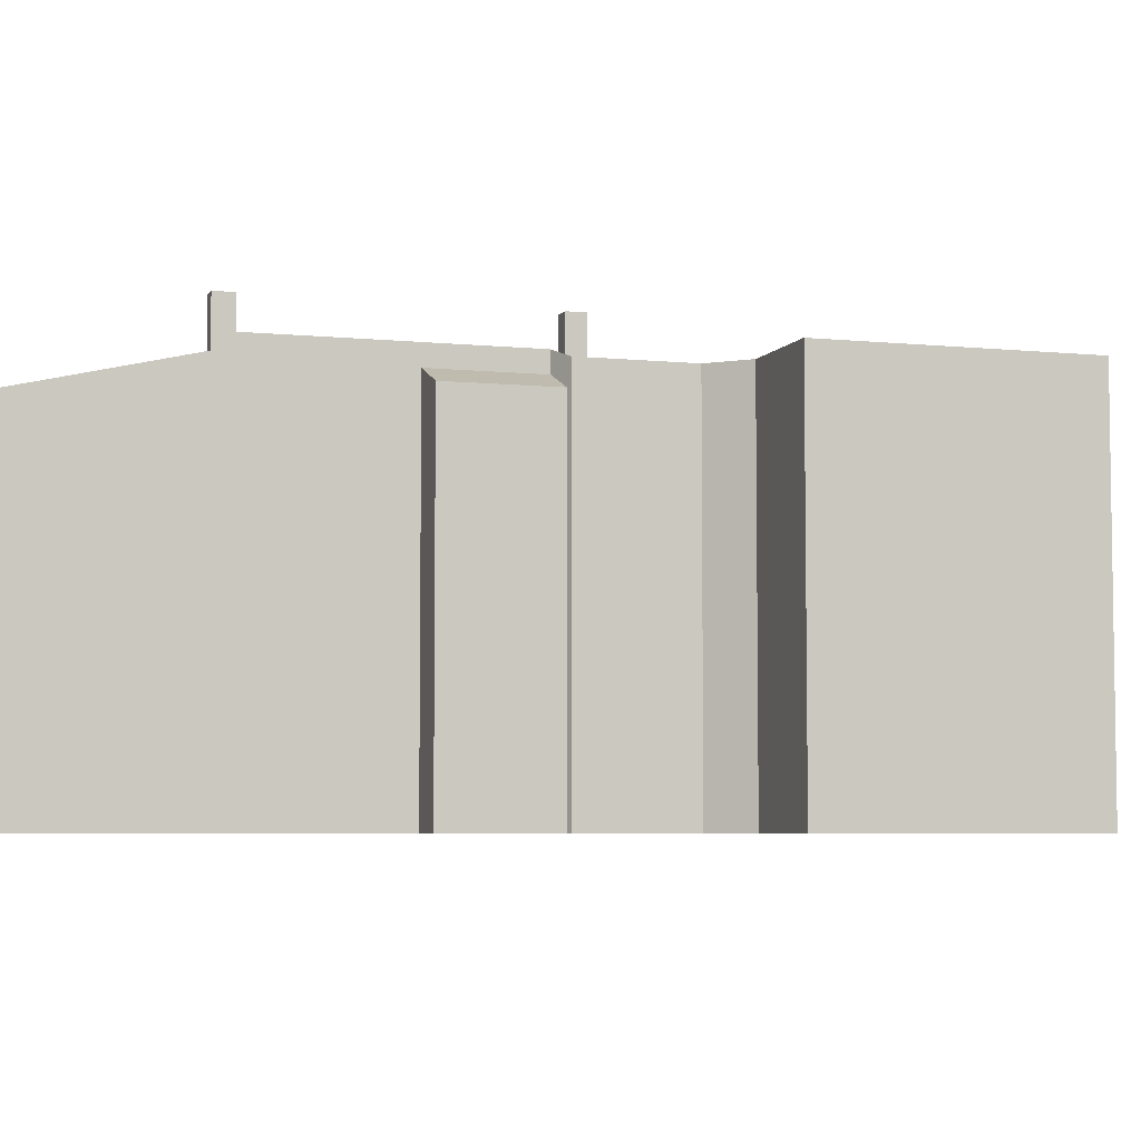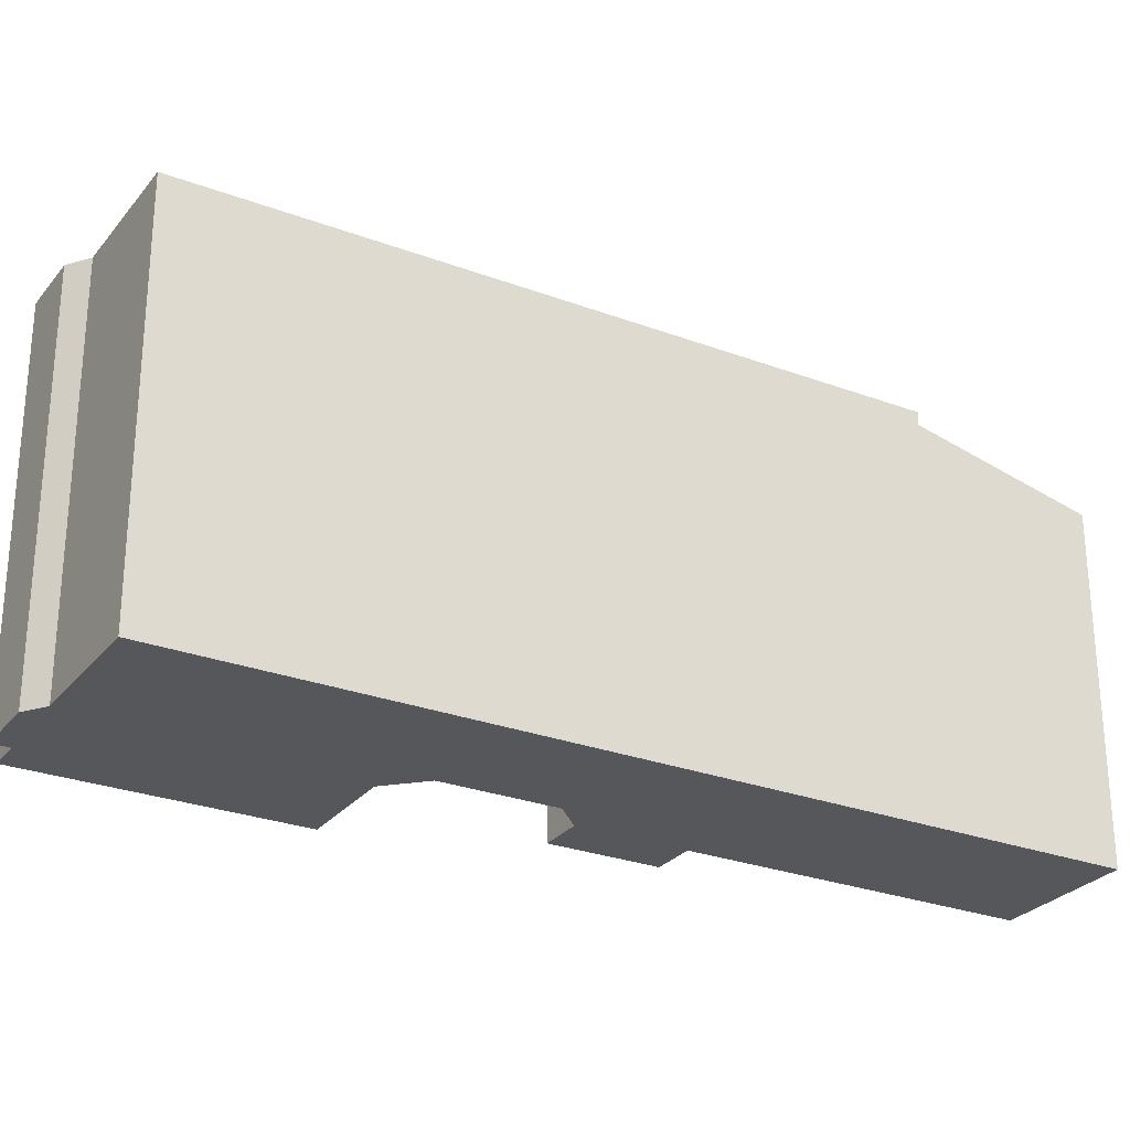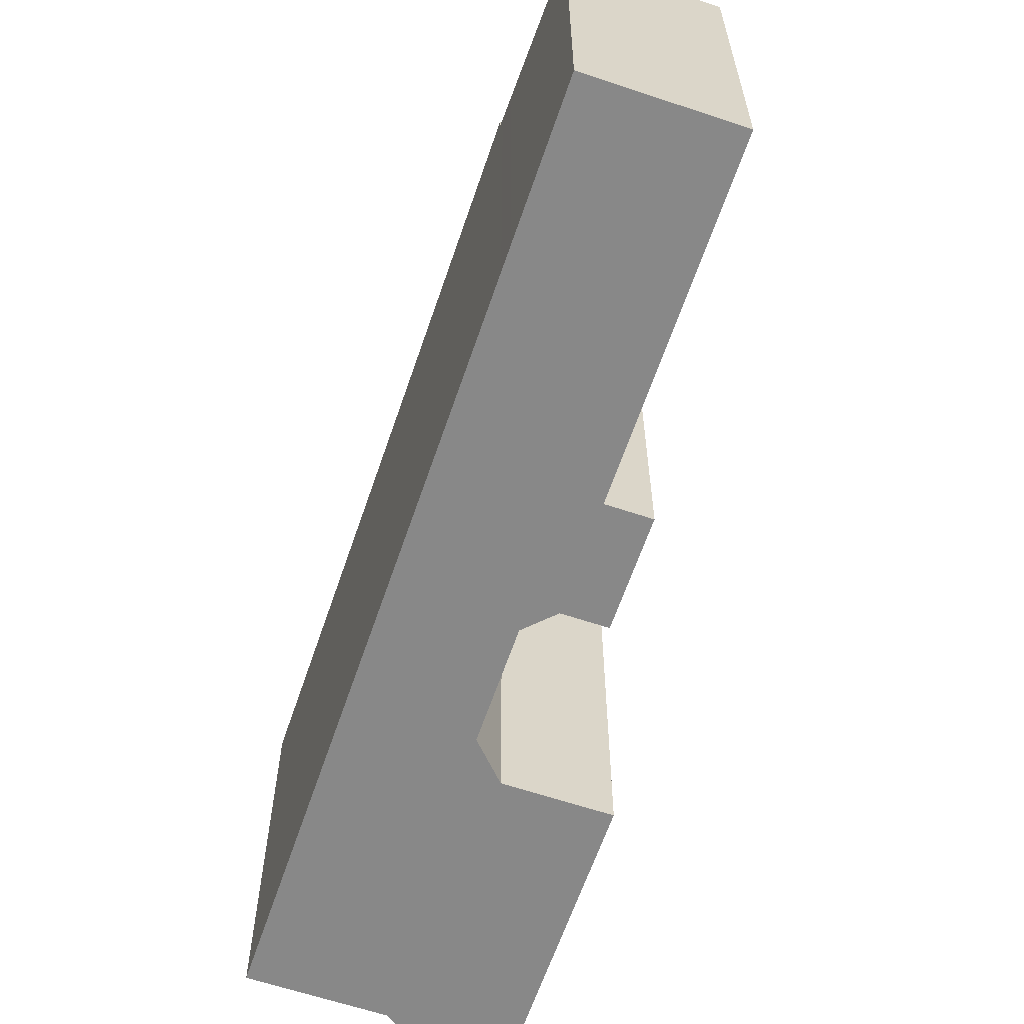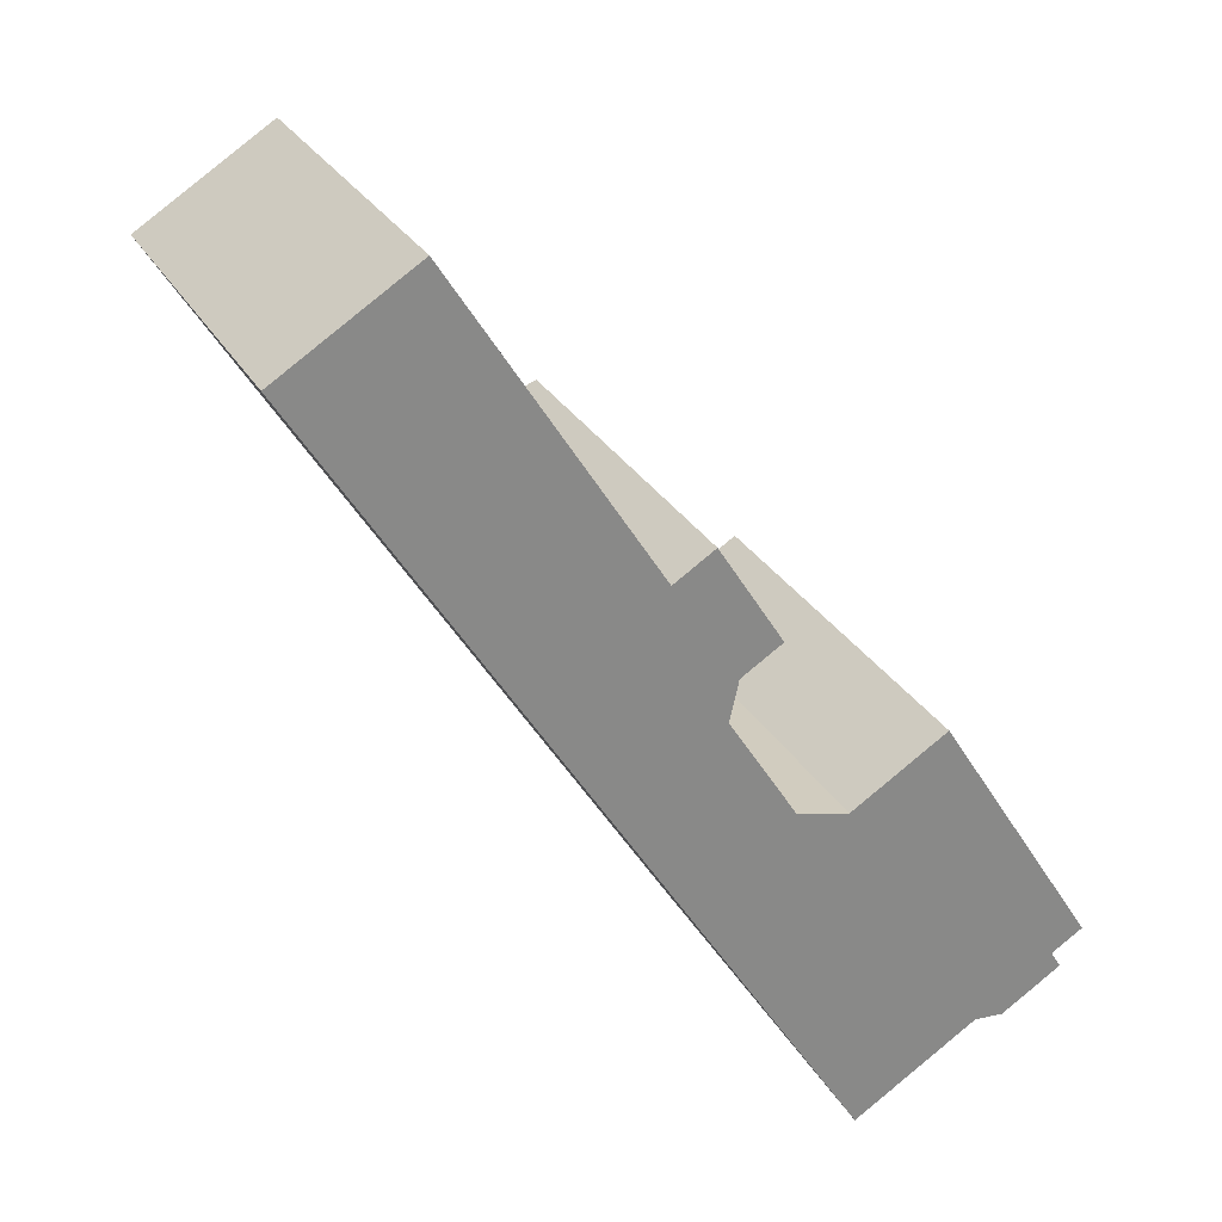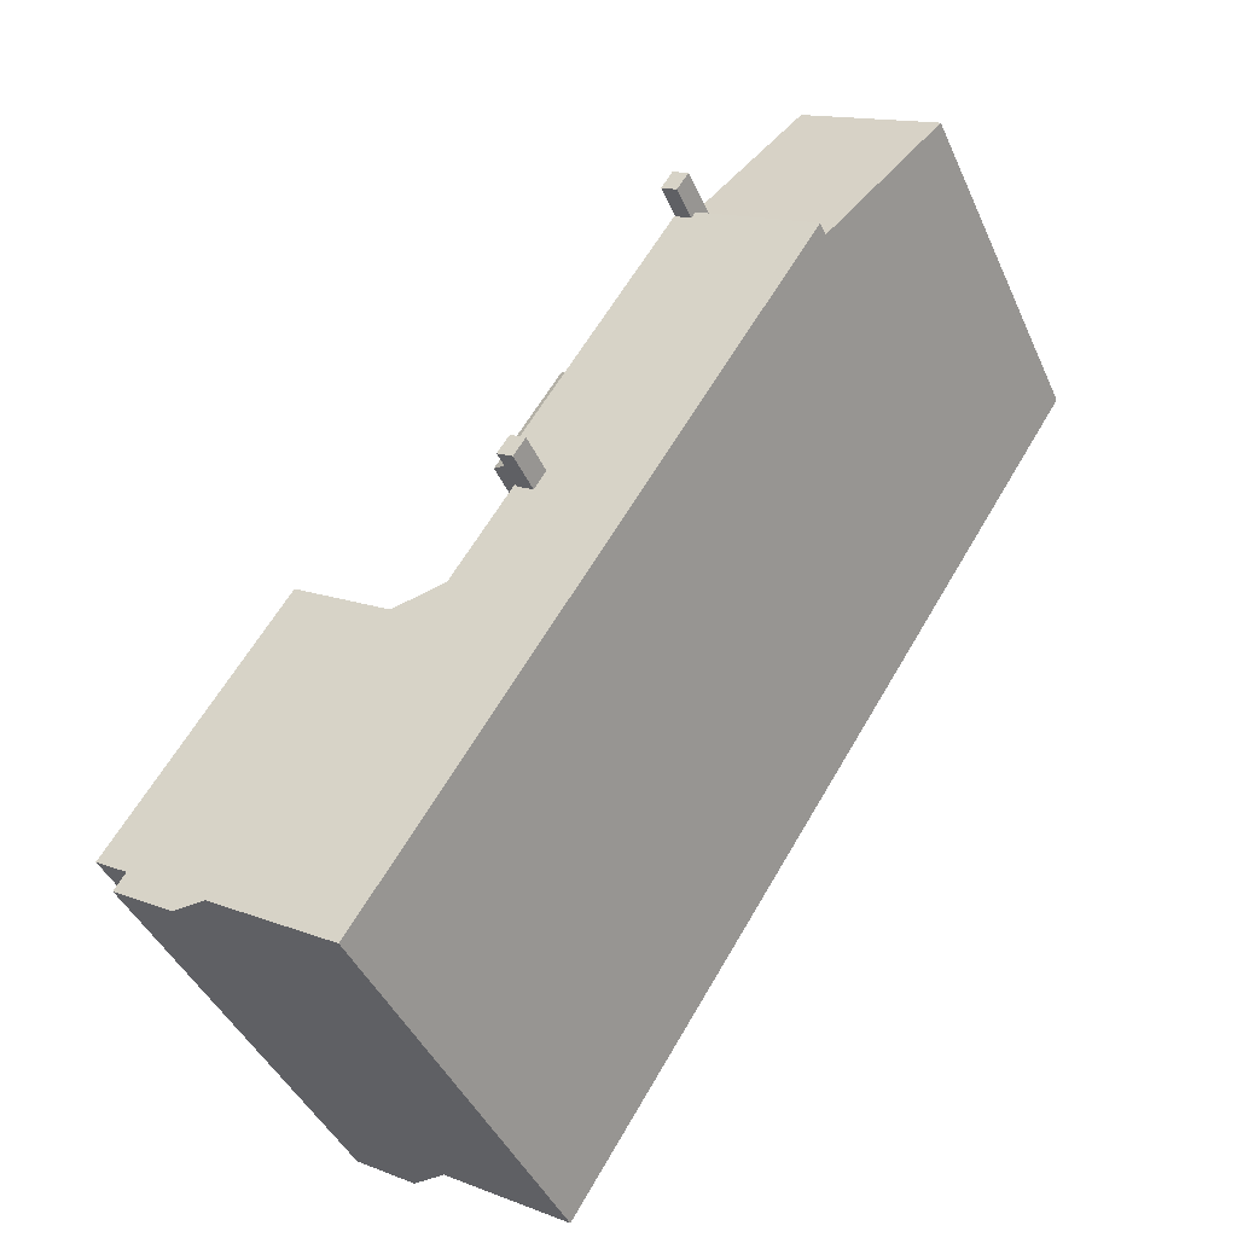
<metadata>
{"format":"obj","ext":"obj","renderer":"f3d","projection":"perspective","resolution":1024,"background":"white","views":[{"elev":-5.4,"azim":39.7,"up":"+Y"},{"elev":-27.4,"azim":-152.6,"up":"+Y"},{"elev":-62.8,"azim":-51.3,"up":"+Y"},{"elev":27.3,"azim":-23.6,"up":"+Z"},{"elev":-43.8,"azim":-156.8,"up":"+Z"}]}
</metadata>
<code>
v -6.412 5.116 10.3
v -5.446 5.36 9.664
v -5.676 5.393 9.347
v -6.767 5.182 9.738
v -6.056 5.05 10.87
v -5.215 5.328 9.98
v -5.446 5.36 9.664
v -6.412 5.116 10.3
v -7.377 4.871 10.95
v -6.412 5.116 10.3
v -6.767 5.182 9.738
v -7.858 4.97 10.13
v -6.896 4.772 11.76
v -6.056 5.05 10.87
v -6.412 5.116 10.3
v -7.377 4.871 10.95
v -5.676 5.393 9.347
v -4.796 5.56 9.052
v -4.691 5.605 8.888
v -6.767 5.182 9.738
v -5.676 5.393 9.347
v -4.691 5.605 8.888
v -5.676 5.393 9.347
v -4.902 5.515 9.217
v -4.796 5.56 9.052
v -7.131 4.363 13.72
v -4.269 5.605 9.157
v -4.479 5.515 9.487
v -5.215 5.328 9.98
v -4.479 5.515 9.487
v -4.902 5.515 9.217
v -5.676 5.393 9.347
v -5.446 5.36 9.664
v -4.902 5.515 9.217
v -5.446 5.36 9.664
v -5.215 5.328 9.98
v -4.902 5.515 9.217
v -9.556 4.89 9.456
v -7.858 4.97 10.13
v -6.767 5.182 9.738
v -9.556 4.89 9.456
v -7.131 4.363 13.72
v -7.377 4.871 10.95
v -9.556 4.89 9.456
v -7.377 4.871 10.95
v -7.858 4.97 10.13
v -9.556 4.89 9.456
v -6.767 5.182 9.738
v -4.691 5.605 8.888
v -7.131 4.363 13.72
v -4.479 5.515 9.487
v -6.056 5.05 10.87
v -7.131 4.363 13.72
v -6.056 5.05 10.87
v -6.896 4.772 11.76
v -7.377 4.871 10.95
v -7.131 4.363 13.72
v -6.896 4.772 11.76
v -6.056 5.05 10.87
v -4.479 5.515 9.487
v -5.215 5.328 9.98
v -7.131 4.363 13.72
v -4.235 5.605 9.179
v -4.269 5.605 9.157
v -10.79 4.362 11.38
v -7.131 4.363 13.72
v -9.556 4.89 9.456
v -8.021 5.548 7.052
v -4.691 5.605 8.888
v -7.89 5.604 6.846
v -8.342 5.41 7.554
v -4.691 5.605 8.888
v -8.021 5.548 7.052
v -9.556 4.89 9.456
v -4.691 5.605 8.888
v -8.404 5.384 7.651
v -8.404 5.384 7.651
v -4.691 5.605 8.888
v -8.342 5.41 7.554
v 5.755 5.996 -0.23
v 9.278 5.996 -7.671
v 7.109 5.996 -9.128
v 3.111 5.996 -1.918
v -4.561 5.996 8.728
v -4.159 5.996 8.985
v -1.687 5.996 5.187
v -4.269 5.996 9.157
v -1.687 5.996 5.187
v -4.159 5.996 8.985
v 3.111 5.996 -1.918
v 7.109 5.996 -9.128
v 3.697 5.996 -11.3
v 7.911 5.996 -9.181
v 9.278 5.996 -7.671
v 9.566 5.996 -8.124
v -7.89 5.995 6.846
v -4.581 5.996 8.715
v -1.687 5.996 5.187
v -4.581 5.996 8.715
v -4.561 5.996 8.728
v -1.687 5.996 5.187
v -7.89 5.995 6.846
v -4.691 5.996 8.888
v -4.581 5.996 8.715
v -4.269 5.996 9.157
v -4.235 5.996 9.179
v -1.687 5.996 5.187
v 7.109 5.996 -9.128
v 9.278 5.996 -7.671
v 7.911 5.996 -9.181
v 1.672 5.996 -1.572
v 3.111 5.996 -1.918
v 3.697 5.996 -11.3
v -1.687 5.996 5.187
v 0.06831 5.996 2.437
v -0.1797 5.996 1.33
v -0.3527 5.996 1.385
v -0.1797 5.996 1.33
v -0.03169 5.996 0.883
v -0.1797 5.996 1.33
v 1.672 5.996 -1.572
v -0.03169 5.996 0.883
v -7.89 5.995 6.846
v -0.1797 5.996 1.33
v -0.3527 5.996 1.385
v -0.4537 5.996 0.613
v -0.03169 5.996 0.883
v 1.672 5.996 -1.572
v -7.89 5.995 6.846
v -0.7747 5.996 1.116
v -0.4537 5.996 0.613
v -7.89 5.995 6.846
v -0.4537 5.996 0.613
v 1.672 5.996 -1.572
v -7.89 5.995 6.846
v -0.3527 5.996 1.385
v -0.7747 5.996 1.116
v -7.89 5.995 6.846
v -1.687 5.996 5.187
v -0.1797 5.996 1.33
v -7.89 5.995 6.846
v 1.672 5.996 -1.572
v 3.697 5.996 -11.3
v 5.755 5.996 -0.23
v 10.15 5.996 -7.115
v 9.278 5.996 -7.671
v -0.7747 7.147 1.116
v -0.3527 7.147 1.385
v -0.03169 7.147 0.883
v -0.4537 7.147 0.613
v -4.691 6.953 8.888
v -4.269 6.953 9.157
v -4.159 6.953 8.985
v -4.581 6.953 8.715
v -4.902 6.953 9.217
v -4.479 6.953 9.487
v -4.269 6.953 9.157
v -4.691 6.953 8.888
v -0.5607 4.843 5.906
v 1.194 4.843 3.156
v 0.06831 5.368 2.437
v -1.687 5.368 5.187
v -9.556 4.89 9.456
v -8.404 5.384 7.651
v -8.404 -5.828 7.651
v -9.556 -5.828 9.456
v -10.79 4.362 11.38
v -10.17 -5.828 10.42
v -10.79 -5.828 11.38
v -10.17 -5.828 10.42
v -9.556 4.89 9.456
v -9.556 -5.828 9.456
v -10.79 4.362 11.38
v -9.556 4.89 9.456
v -10.17 -5.828 10.42
v -8.021 5.548 7.052
v -7.89 5.604 6.846
v -7.89 -5.828 6.846
v -8.021 -5.828 7.052
v -8.342 5.41 7.554
v -8.181 -5.828 7.303
v -8.342 -5.828 7.554
v -8.181 -5.828 7.303
v -8.021 5.548 7.052
v -8.021 -5.828 7.052
v -8.342 5.41 7.554
v -8.021 5.548 7.052
v -8.181 -5.828 7.303
v -8.404 5.384 7.651
v -8.342 5.41 7.554
v -8.342 -5.828 7.554
v -8.404 -5.828 7.651
v -7.89 5.995 6.846
v -2.096 -5.828 -2.229
v -7.89 5.604 6.846
v -7.89 5.604 6.846
v -2.096 -5.828 -2.229
v -7.89 -5.828 6.846
v -2.096 -5.828 -2.229
v 3.697 5.996 -11.3
v 3.697 -5.828 -11.3
v -7.89 5.995 6.846
v 3.697 5.996 -11.3
v -2.096 -5.828 -2.229
v -10.79 -5.828 11.38
v -7.131 -5.828 13.72
v -7.131 4.363 13.72
v -10.79 4.362 11.38
v -7.131 -5.828 13.72
v -4.235 -5.828 9.179
v -4.235 5.605 9.179
v -7.131 4.363 13.72
v -4.235 5.605 9.179
v -1.687 5.368 5.187
v -1.687 5.996 5.187
v -4.235 5.996 9.179
v -4.235 -5.828 9.179
v -1.687 -5.828 5.187
v -1.687 5.368 5.187
v -4.235 5.605 9.179
v -1.687 5.368 5.187
v 0.06831 5.368 2.437
v 0.06831 5.996 2.437
v -1.687 5.996 5.187
v -0.1797 5.996 1.33
v 0.06831 5.368 2.437
v 0.06831 -5.828 2.437
v -0.1797 -5.828 1.33
v -0.1797 5.996 1.33
v 0.06831 5.996 2.437
v 0.06831 5.368 2.437
v -0.1797 -5.828 1.33
v 1.672 -5.828 -1.572
v 1.672 5.996 -1.572
v -0.1797 5.996 1.33
v 1.672 -5.828 -1.572
v 3.111 -5.828 -1.918
v 3.111 5.996 -1.918
v 1.672 5.996 -1.572
v 3.111 -5.828 -1.918
v 5.755 -5.828 -0.23
v 5.755 5.996 -0.23
v 3.111 5.996 -1.918
v 5.755 -5.828 -0.23
v 10.15 -5.828 -7.115
v 10.15 5.996 -7.115
v 5.755 5.996 -0.23
v 9.278 5.996 -7.671
v 10.15 5.996 -7.115
v 10.15 -5.828 -7.115
v 9.278 -5.828 -7.671
v 9.422 -5.828 -7.897
v 9.566 -5.828 -8.124
v 9.566 5.996 -8.124
v 9.278 5.996 -7.671
v 9.278 -5.828 -7.671
v 9.422 -5.828 -7.897
v 9.278 5.996 -7.671
v 9.422 -5.828 -7.897
v 9.566 5.996 -8.124
v 7.911 5.996 -9.181
v 9.566 5.996 -8.124
v 9.566 -5.828 -8.124
v 7.911 -5.828 -9.181
v 7.109 5.996 -9.128
v 7.51 -5.828 -9.154
v 7.109 -5.828 -9.128
v 7.51 -5.828 -9.154
v 7.911 5.996 -9.181
v 7.911 -5.828 -9.181
v 7.109 5.996 -9.128
v 7.911 5.996 -9.181
v 7.51 -5.828 -9.154
v 3.697 5.996 -11.3
v 7.109 5.996 -9.128
v 7.109 -5.828 -9.128
v 3.697 -5.828 -11.3
v -0.7747 5.996 1.116
v -0.3527 5.996 1.385
v -0.3527 7.147 1.385
v -0.7747 7.147 1.116
v -0.3527 5.996 1.385
v -0.03169 5.996 0.883
v -0.03169 7.147 0.883
v -0.3527 7.147 1.385
v -0.4537 7.147 0.613
v -0.03169 7.147 0.883
v -0.03169 5.996 0.883
v -0.4537 5.996 0.613
v -0.7747 7.147 1.116
v -0.4537 7.147 0.613
v -0.4537 5.996 0.613
v -0.7747 5.996 1.116
v -4.269 5.996 9.157
v -4.159 5.996 8.985
v -4.159 6.953 8.985
v -4.269 6.953 9.157
v -4.479 6.953 9.487
v -4.269 5.996 9.157
v -4.269 6.953 9.157
v -4.479 5.515 9.487
v -4.269 5.605 9.157
v -4.269 5.996 9.157
v -4.479 6.953 9.487
v -4.479 5.515 9.487
v -4.269 5.996 9.157
v -4.581 6.953 8.715
v -4.561 5.996 8.728
v -4.581 5.996 8.715
v -4.561 5.996 8.728
v -4.159 6.953 8.985
v -4.159 5.996 8.985
v -4.581 6.953 8.715
v -4.159 6.953 8.985
v -4.561 5.996 8.728
v -4.691 6.953 8.888
v -4.581 6.953 8.715
v -4.581 5.996 8.715
v -4.691 5.996 8.888
v -4.902 6.953 9.217
v -4.796 5.56 9.052
v -4.902 5.515 9.217
v -4.902 6.953 9.217
v -4.691 5.996 8.888
v -4.796 5.56 9.052
v -4.902 6.953 9.217
v -4.691 6.953 8.888
v -4.691 5.996 8.888
v -4.796 5.56 9.052
v -4.691 5.996 8.888
v -4.691 5.605 8.888
v -0.5607 -5.828 5.906
v 1.194 -5.828 3.156
v 1.194 4.843 3.156
v -0.5607 4.843 5.906
v 0.06831 5.368 2.437
v 1.194 4.843 3.156
v 1.194 -5.828 3.156
v 0.06831 -5.828 2.437
v -1.687 -5.828 5.187
v -0.5607 -5.828 5.906
v -0.5607 4.843 5.906
v -1.687 5.368 5.187
v -7.89 5.604 6.846
v -4.691 5.605 8.888
v -4.691 5.996 8.888
v -7.89 5.995 6.846
v -4.269 5.605 9.157
v -4.235 5.605 9.179
v -4.235 5.996 9.179
v -4.269 5.996 9.157
v -4.902 5.515 9.217
v -4.479 5.515 9.487
v -4.479 6.953 9.487
v -4.902 6.953 9.217
v -9.556 -5.828 9.456
v -8.404 -5.828 7.651
v -8.342 -5.828 7.554
v -8.181 -5.828 7.303
v -8.021 -5.828 7.052
v -7.89 -5.828 6.846
v -2.096 -5.828 -2.229
v 3.697 -5.828 -11.3
v 7.109 -5.828 -9.128
v 7.51 -5.828 -9.154
v 7.911 -5.828 -9.181
v 9.566 -5.828 -8.124
v 9.422 -5.828 -7.897
v 9.278 -5.828 -7.671
v 10.15 -5.828 -7.115
v 5.755 -5.828 -0.23
v 3.111 -5.828 -1.918
v 1.672 -5.828 -1.572
v -0.1797 -5.828 1.33
v 0.06831 -5.828 2.437
v 1.194 -5.828 3.156
v -0.5607 -5.828 5.906
v -1.687 -5.828 5.187
v -4.235 -5.828 9.179
v -7.131 -5.828 13.72
v -10.79 -5.828 11.38
v -10.17 -5.828 10.42
g CDNNDG02_0002530
f 1 2 3
f 4 1 3
f 5 6 8
f 8 6 7
f 9 10 11
f 12 9 11
f 13 14 16
f 16 14 15
f 17 18 19
f 20 21 22
f 23 24 25
f 26 27 28
f 29 30 31
f 32 33 34
f 35 36 37
f 38 39 40
f 41 42 43
f 44 45 46
f 47 48 49
f 50 51 52
f 53 54 55
f 56 57 58
f 59 60 61
f 62 63 64
f 65 66 67
f 68 69 70
f 71 72 73
f 74 75 76
f 77 78 79
f 81 82 83
f 80 81 83
f 84 85 86
f 87 88 89
f 90 91 92
f 93 94 95
f 96 97 98
f 99 100 101
f 102 103 104
f 105 106 107
f 108 109 110
f 111 112 113
f 114 115 116
f 117 118 119
f 120 121 122
f 123 124 125
f 126 127 128
f 129 130 131
f 132 133 134
f 135 136 137
f 138 139 140
f 141 142 143
f 144 145 146
f 147 148 150
f 149 150 148
f 151 152 153
f 154 151 153
f 156 157 158
f 155 156 158
f 162 159 160
f 160 161 162
f 166 163 165
f 165 163 164
f 167 168 169
f 170 171 172
f 173 174 175
f 176 178 179
f 178 176 177
f 180 181 182
f 183 184 185
f 186 187 188
f 189 191 192
f 191 189 190
f 193 194 195
f 196 197 198
f 199 200 201
f 202 203 204
f 206 207 208
f 208 205 206
f 210 211 212
f 209 210 212
f 213 215 216
f 213 214 215
f 218 219 217
f 217 219 220
f 221 223 224
f 221 222 223
f 228 226 227
f 228 225 226
f 229 230 231
f 232 234 235
f 232 233 234
f 236 238 239
f 236 237 238
f 243 240 242
f 242 240 241
f 244 246 247
f 244 245 246
f 250 248 249
f 248 250 251
f 252 253 254
f 255 256 257
f 258 259 260
f 263 261 262
f 261 263 264
f 265 266 267
f 268 269 270
f 271 272 273
f 276 274 275
f 274 276 277
f 279 280 281
f 278 279 281
f 283 284 285
f 282 283 285
f 288 286 287
f 286 288 289
f 290 292 293
f 290 291 292
f 294 296 297
f 294 295 296
f 298 299 300
f 301 302 303
f 304 305 306
f 307 308 309
f 310 311 312
f 313 314 315
f 316 317 318
f 319 316 318
f 320 321 322
f 323 324 325
f 326 327 328
f 329 330 331
f 333 334 332
f 332 334 335
f 338 339 337
f 336 337 339
f 340 342 343
f 342 340 341
f 347 345 346
f 347 344 345
f 351 349 350
f 351 348 349
f 353 354 355
f 352 353 355
f 382 380 381
f 382 356 380
f 369 364 365
f 380 356 379
f 371 372 369
f 365 366 369
f 371 369 370
f 368 369 366
f 364 372 363
f 368 366 367
f 379 356 357
f 373 374 362
f 375 378 374
f 378 361 362
f 379 361 378
f 377 378 376
f 378 375 376
f 358 379 357
f 358 359 379
f 361 379 360
f 372 364 369
f 372 373 363
f 373 362 363
f 374 378 362
f 379 359 360

</code>
